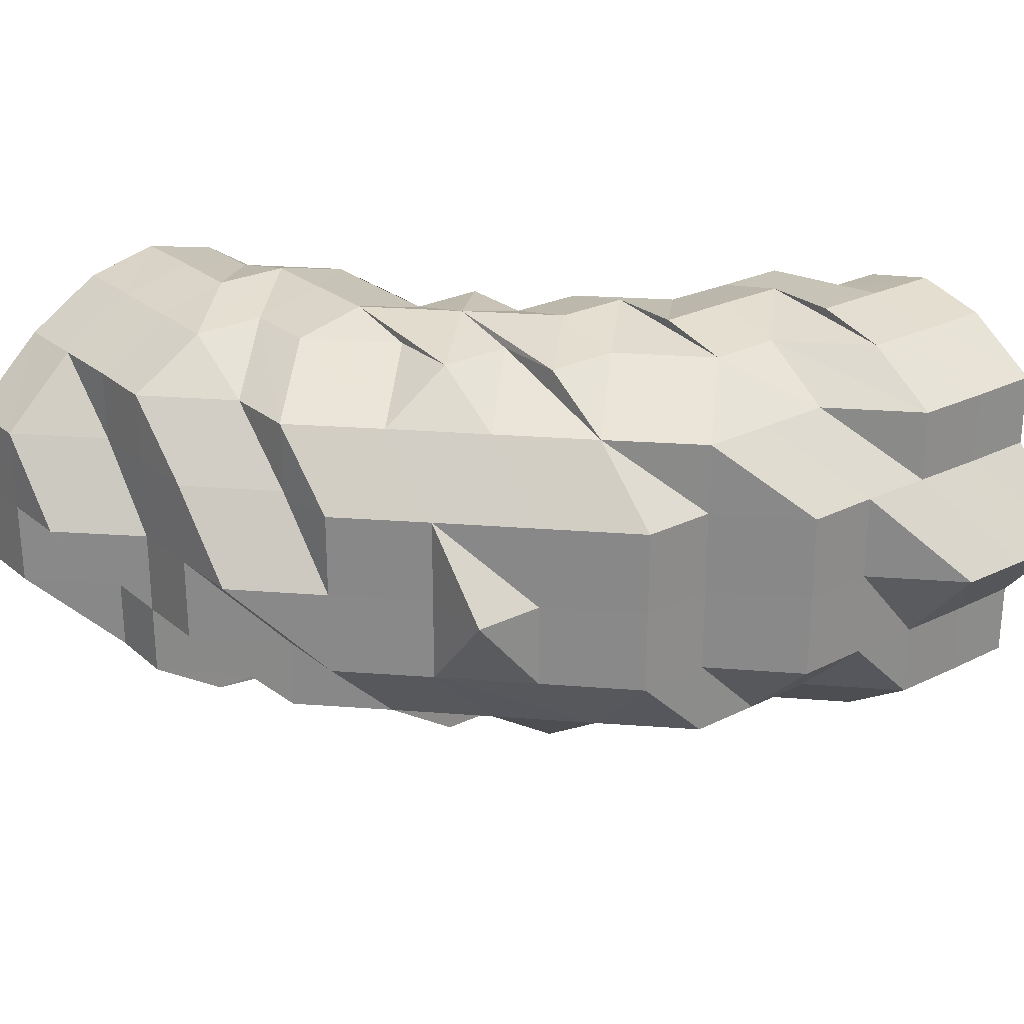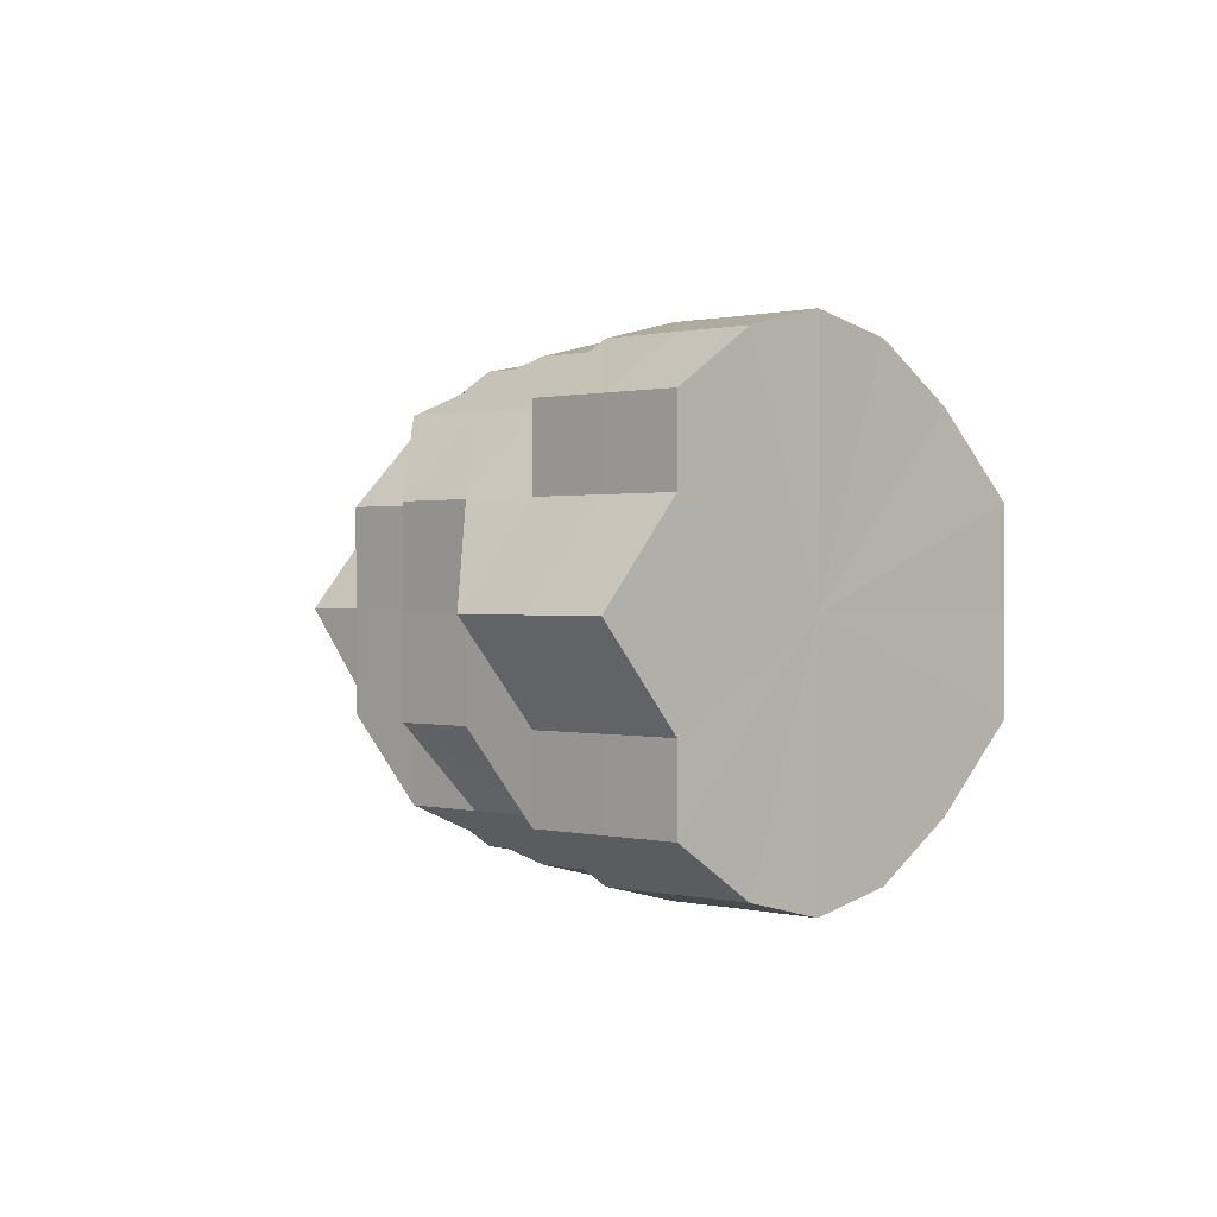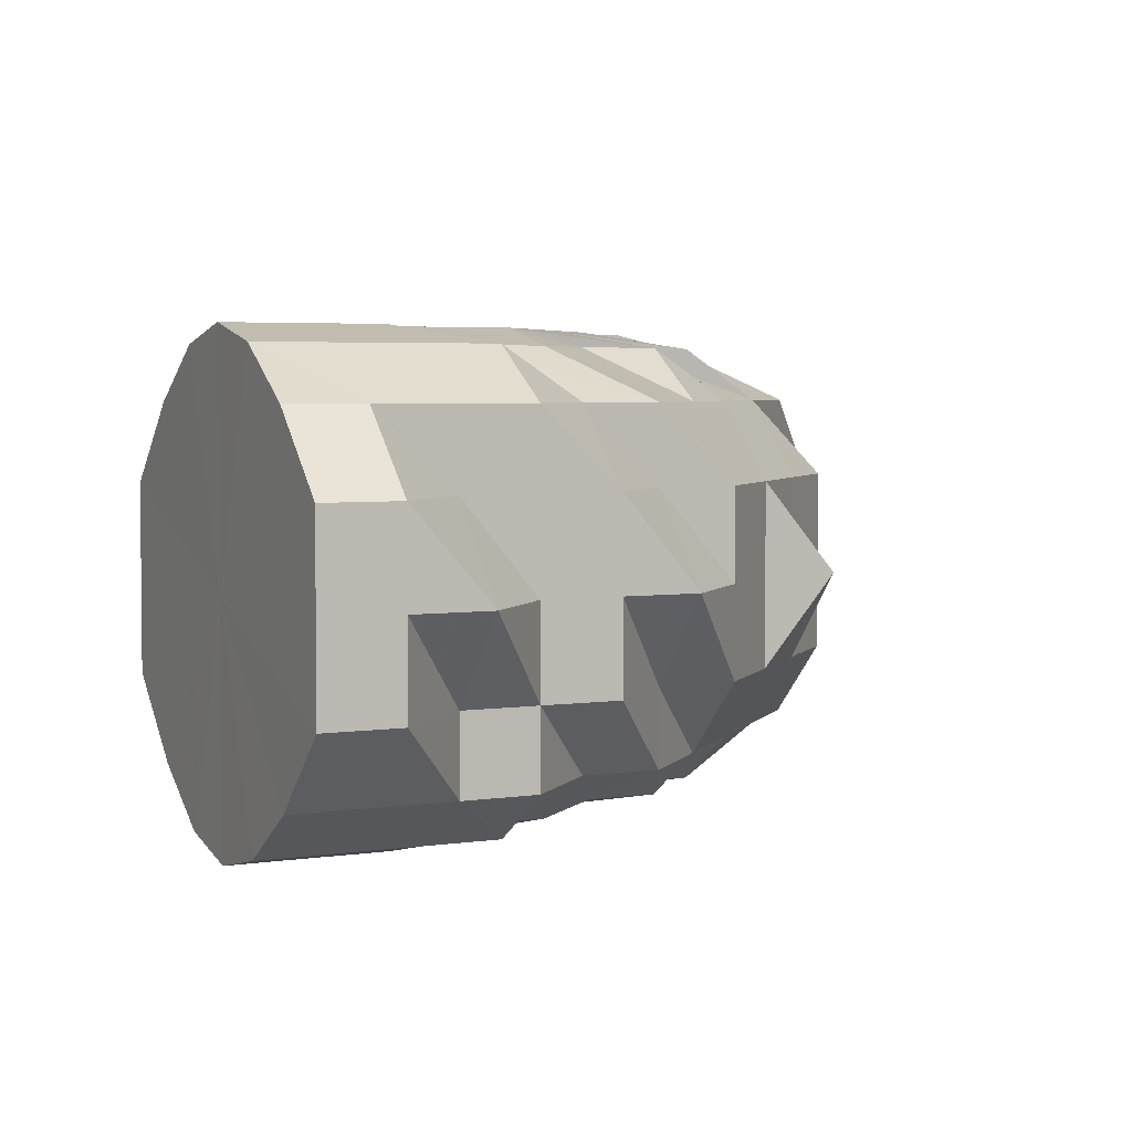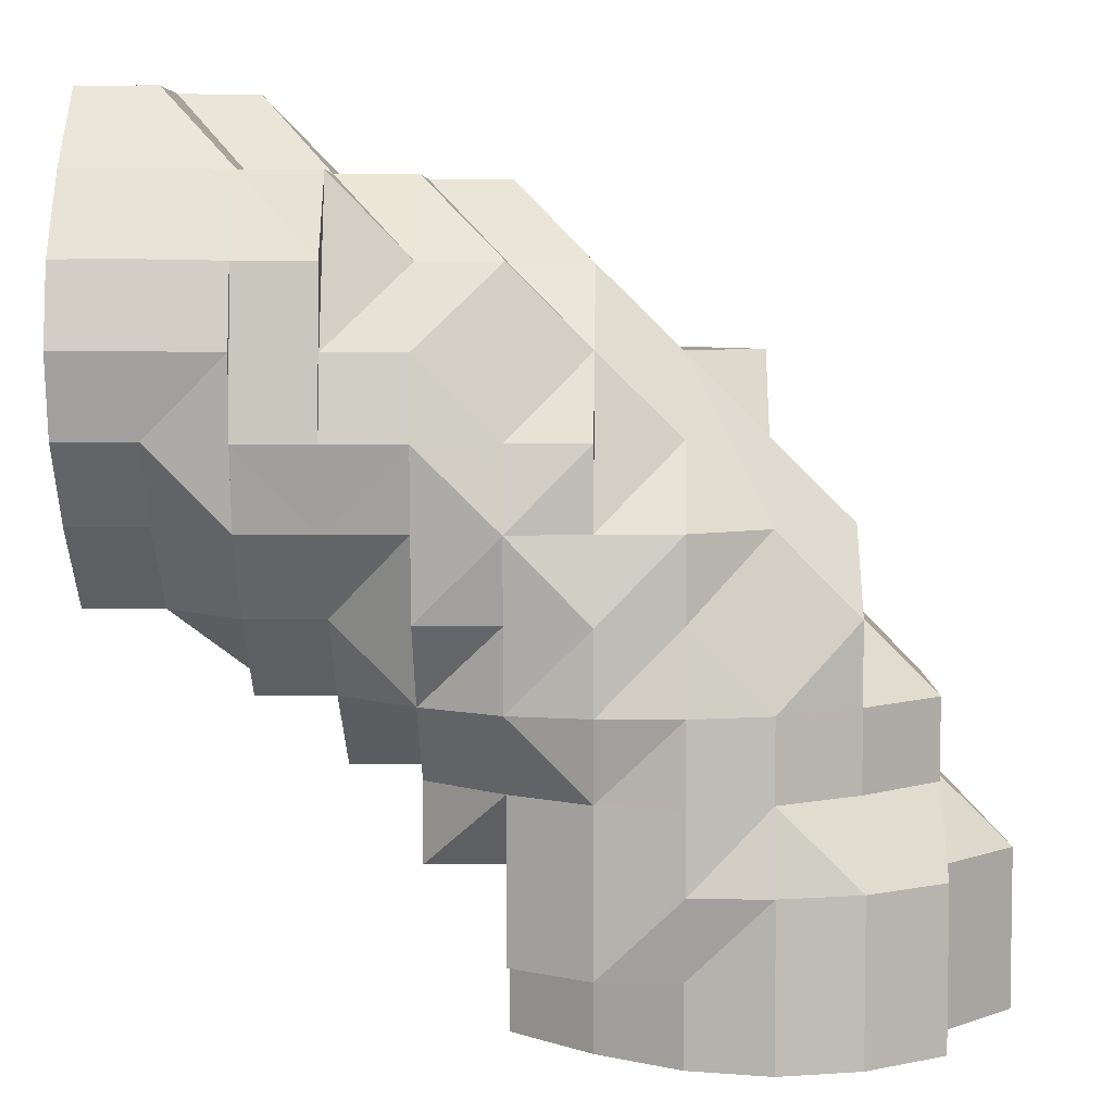
<metadata>
{"format":"obj","ext":"obj","renderer":"f3d","projection":"perspective","resolution":1024,"background":"white","views":[{"elev":25.8,"azim":-128.0,"up":"+Z"},{"elev":0.5,"azim":-44.5,"up":"+Z"},{"elev":4.1,"azim":153.8,"up":"+Z"},{"elev":5.2,"azim":-178.6,"up":"+Y"}]}
</metadata>
<code>
o 20187
v 2199 1871 3.93
v 2199 1871 3.93
v 2199 1871 3.942
v 2199 1871 3.942
v 2199 1871 3.951
v 2199 1871 3.942
v 2199 1871 3.951
v 2199 1871 3.958
v 2199 1871 3.951
v 2199 1871 3.93
v 2199 1871 3.942
v 2199 1871 3.951
v 2199 1871 3.919
v 2199 1871 3.93
v 2199 1871 3.919
v 2199 1871 3.93
v 2199 1871 3.919
v 2199 1871 3.919
v 2199 1871 3.909
v 2199 1871 3.942
v 2199 1871 3.909
v 2199 1871 3.902
v 2199 1871 3.909
v 2199 1871 3.909
v 2199 1871 3.902
v 2199 1871 3.902
v 2199 1871 3.909
v 2199 1871 3.9
v 2199 1871 3.902
v 2199 1871 3.902
v 2199 1871 3.9
v 2199 1871 3.9
v 2199 1871 3.902
v 2199 1871 3.909
v 2199 1871 3.919
v 2199 1871 3.902
v 2199 1871 3.902
v 2199 1871 3.909
v 2199 1871 3.9
v 2199 1871 3.902
v 2199 1871 3.909
v 2199 1871 3.902
v 2199 1871 3.902
v 2199 1871 3.9
v 2199 1871 3.909
v 2199 1871 3.902
v 2199 1871 3.9
v 2199 1871 3.902
v 2199 1871 3.9
v 2199 1871 3.902
v 2199 1871 3.909
v 2199 1871 3.919
v 2199 1871 3.919
v 2199 1871 3.93
v 2199 1871 3.942
v 2199 1871 3.942
v 2199 1871 3.93
v 2199 1871 3.919
v 2199 1871 3.942
v 2199 1871 3.93
v 2199 1871 3.93
v 2199 1871 3.93
v 2199 1871 3.919
v 2199 1871 3.919
v 2199 1871 3.909
v 2199 1871 3.942
v 2199 1871 3.93
v 2199 1871 3.909
v 2199 1871 3.951
v 2199 1871 3.942
v 2199 1871 3.909
v 2199 1871 3.942
v 2199 1871 3.93
v 2199 1871 3.951
v 2199 1871 3.942
v 2199 1871 3.919
v 2199 1871 3.919
v 2199 1871 3.958
v 2199 1871 3.951
v 2199 1871 3.958
v 2199 1871 3.958
v 2199 1871 3.96
v 2199 1871 3.958
v 2199 1871 3.958
v 2199 1871 3.958
v 2199 1871 3.958
v 2199 1871 3.96
v 2199 1871 3.958
v 2199 1871 3.951
v 2199 1871 3.96
v 2199 1871 3.958
v 2199 1871 3.951
v 2199 1871 3.942
v 2199 1871 3.958
v 2199 1871 3.96
v 2199 1871 3.96
v 2199 1871 3.96
v 2199 1871 3.958
v 2199 1871 3.958
v 2199 1871 3.958
v 2199 1871 3.96
v 2199 1871 3.958
v 2199 1871 3.942
v 2199 1871 3.951
v 2199 1871 3.942
v 2199 1871 3.951
v 2199 1871 3.93
v 2199 1871 3.93
v 2199 1871 3.93
v 2199 1871 3.919
v 2199 1871 3.93
v 2199 1871 3.919
v 2199 1871 3.942
v 2199 1871 3.942
v 2199 1871 3.919
v 2199 1871 3.909
v 2199 1871 3.958
v 2199 1871 3.96
v 2199 1871 3.958
v 2199 1871 3.958
v 2199 1871 3.96
v 2199 1871 3.96
v 2199 1871 3.958
v 2199 1871 3.96
v 2199 1871 3.96
v 2199 1871 3.958
v 2199 1871 3.958
v 2199 1871 3.96
v 2199 1871 3.951
v 2199 1871 3.942
v 2199 1871 3.958
v 2199 1871 3.942
v 2199 1871 3.951
v 2199 1871 3.942
v 2199 1871 3.951
v 2199 1871 3.951
v 2199 1871 3.942
v 2199 1871 3.942
v 2199 1871 3.93
v 2199 1871 3.942
v 2199 1871 3.93
v 2199 1871 3.93
v 2199 1871 3.919
v 2199 1871 3.93
v 2199 1871 3.909
v 2199 1871 3.909
v 2199 1871 3.951
v 2199 1871 3.942
v 2199 1871 3.919
v 2199 1871 3.93
v 2199 1871 3.919
v 2199 1871 3.902
v 2199 1871 3.909
v 2199 1871 3.902
v 2199 1871 3.902
v 2199 1871 3.902
v 2199 1871 3.9
v 2199 1871 3.909
v 2199 1871 3.902
v 2199 1871 3.902
v 2199 1871 3.9
v 2199 1871 3.9
v 2199 1871 3.9
v 2199 1871 3.902
v 2199 1871 3.902
v 2199 1871 3.9
v 2199 1871 3.902
v 2199 1871 3.902
v 2199 1871 3.902
v 2199 1871 3.909
v 2199 1871 3.919
v 2199 1871 3.902
v 2199 1871 3.909
v 2199 1871 3.909
v 2199 1871 3.902
v 2199 1871 3.9
v 2199 1871 3.902
v 2199 1871 3.9
v 2199 1871 3.9
v 2199 1871 3.902
v 2199 1871 3.9
v 2199 1871 3.9
v 2199 1871 3.902
v 2199 1871 3.902
v 2199 1871 3.9
v 2199 1871 3.909
v 2199 1871 3.909
v 2199 1871 3.902
v 2199 1871 3.919
v 2199 1871 3.909
v 2199 1871 3.919
v 2199 1871 3.93
v 2199 1871 3.919
v 2199 1871 3.919
v 2199 1871 3.909
v 2199 1871 3.93
v 2199 1871 3.919
v 2199 1871 3.93
v 2199 1871 3.942
v 2199 1871 3.942
v 2199 1871 3.93
v 2199 1871 3.942
v 2199 1871 3.93
v 2199 1871 3.942
v 2199 1871 3.951
v 2199 1871 3.942
v 2199 1871 3.951
v 2199 1871 3.958
v 2199 1871 3.958
v 2199 1871 3.951
v 2199 1871 3.958
v 2199 1871 3.96
v 2199 1871 3.96
v 2199 1871 3.958
v 2199 1871 3.958
v 2199 1871 3.958
v 2199 1871 3.96
v 2199 1871 3.958
v 2199 1871 3.951
v 2199 1871 3.958
v 2199 1871 3.958
v 2199 1871 3.96
v 2199 1871 3.951
v 2199 1871 3.951
v 2199 1871 3.958
v 2199 1871 3.951
v 2199 1871 3.958
v 2199 1871 3.951
v 2199 1871 3.951
v 2199 1871 3.942
v 2199 1871 3.942
v 2199 1871 3.942
v 2199 1871 3.93
v 2199 1871 3.93
v 2199 1871 3.942
v 2199 1871 3.942
v 2199 1871 3.93
v 2199 1871 3.93
v 2199 1871 3.93
v 2199 1871 3.942
v 2199 1871 3.919
v 2199 1871 3.93
v 2199 1871 3.919
v 2199 1871 3.919
v 2199 1871 3.93
v 2199 1871 3.942
v 2199 1871 3.919
v 2199 1871 3.909
v 2199 1871 3.909
v 2199 1871 3.93
v 2199 1871 3.909
v 2199 1871 3.919
v 2199 1871 3.942
v 2199 1871 3.93
v 2199 1871 3.902
v 2199 1871 3.951
v 2199 1871 3.942
v 2199 1871 3.958
v 2199 1871 3.951
v 2199 1871 3.958
v 2199 1871 3.958
v 2199 1871 3.96
v 2199 1871 3.951
v 2199 1871 3.951
v 2199 1871 3.942
v 2199 1871 3.93
v 2199 1871 3.93
v 2199 1871 3.919
v 2199 1871 3.919
v 2199 1871 3.942
v 2199 1871 3.919
v 2199 1871 3.93
v 2199 1871 3.93
v 2199 1871 3.951
v 2199 1871 3.958
v 2199 1871 3.942
v 2199 1871 3.93
v 2199 1871 3.919
v 2199 1871 3.93
v 2199 1871 3.951
v 2199 1871 3.942
v 2199 1871 3.942
v 2199 1871 3.951
v 2199 1871 3.951
v 2199 1871 3.93
v 2199 1871 3.958
v 2199 1871 3.958
v 2199 1871 3.96
v 2199 1871 3.96
v 2199 1871 3.96
v 2199 1871 3.958
v 2199 1871 3.96
v 2199 1871 3.919
v 2199 1871 3.93
v 2199 1871 3.93
v 2199 1871 3.93
v 2199 1871 3.909
v 2199 1871 3.902
v 2199 1871 3.909
v 2199 1871 3.909
v 2199 1871 3.9
v 2199 1871 3.902
v 2199 1871 3.902
v 2199 1871 3.909
v 2199 1871 3.902
v 2199 1871 3.9
v 2199 1871 3.9
v 2199 1871 3.909
v 2199 1871 3.902
v 2199 1871 3.902
v 2199 1871 3.919
v 2199 1871 3.909
v 2199 1871 3.909
v 2199 1871 3.902
v 2199 1871 3.919
v 2199 1871 3.909
v 2199 1871 3.902
v 2199 1871 3.902
v 2199 1871 3.93
v 2199 1871 3.919
v 2199 1871 3.942
v 2199 1871 3.93
v 2199 1871 3.951
v 2199 1871 3.942
v 2199 1871 3.958
v 2199 1871 3.951
v 2199 1871 3.958
v 2199 1871 3.93
v 2199 1871 3.942
v 2199 1871 3.93
v 2199 1871 3.909
v 2199 1871 3.93
v 2199 1871 3.919
v 2199 1871 3.942
v 2199 1871 3.909
v 2199 1871 3.951
v 2199 1871 3.951
v 2199 1871 3.958
v 2199 1871 3.951
v 2199 1871 3.96
v 2199 1871 3.958
v 2199 1871 3.951
v 2199 1871 3.951
v 2199 1871 3.942
v 2199 1871 3.919
v 2199 1871 3.909
v 2199 1871 3.902
v 2199 1871 3.902
v 2199 1871 3.909
v 2199 1871 3.902
v 2199 1871 3.902
v 2199 1871 3.9
v 2199 1871 3.9
v 2199 1871 3.9
v 2199 1871 3.902
v 2199 1871 3.902
v 2199 1871 3.9
v 2199 1871 3.909
v 2199 1871 3.919
v 2199 1871 3.919
v 2199 1871 3.93
v 2199 1871 3.93
v 2199 1871 3.942
v 2199 1871 3.951
v 2199 1871 3.958
v 2199 1871 3.958
v 2199 1871 3.96
v 2199 1871 3.96
v 2199 1871 3.958
v 2199 1871 3.958
v 2199 1871 3.958
v 2199 1871 3.96
v 2199 1871 3.96
v 2199 1871 3.902
v 2199 1871 3.9
v 2199 1871 3.9
v 2199 1871 3.9
v 2199 1871 3.902
v 2199 1871 3.93
v 2199 1871 3.919
v 2199 1871 3.919
v 2199 1871 3.919
v 2199 1871 3.909
v 2199 1871 3.902
v 2199 1871 3.902
v 2199 1871 3.9
v 2199 1871 3.93
v 2199 1871 3.919
v 2199 1871 3.919
v 2199 1871 3.942
v 2199 1871 3.93
v 2199 1871 3.902
v 2199 1871 3.902
v 2199 1871 3.9
v 2199 1871 3.958
v 2199 1871 3.958
v 2199 1871 3.96
v 2199 1871 3.902
v 2199 1871 3.902
v 2199 1871 3.9
v 2199 1871 3.958
v 2199 1871 3.96
v 2199 1871 3.96
v 2199 1871 3.96
v 2199 1871 3.958
v 2199 1871 3.902
v 2199 1871 3.9
v 2199 1871 3.902
v 2199 1871 3.909
v 2199 1871 3.958
v 2199 1871 3.96
v 2199 1871 3.96
v 2199 1871 3.96
v 2199 1871 3.958
v 2199 1871 3.96
v 2199 1871 3.96
v 2199 1871 3.958
v 2199 1871 3.958
v 2199 1871 3.951
v 2199 1871 3.951
v 2199 1871 3.942
v 2199 1871 3.919
v 2199 1871 3.919
v 2199 1871 3.909
v 2199 1871 3.909
v 2199 1871 3.902
v 2199 1871 3.93
v 2199 1871 3.942
v 2199 1871 3.93
v 2199 1871 3.951
v 2199 1871 3.919
v 2199 1871 3.958
v 2199 1871 3.909
v 2199 1871 3.96
v 2199 1871 3.902
v 2199 1871 3.958
v 2199 1871 3.9
v 2199 1871 3.951
v 2199 1871 3.902
v 2199 1871 3.942
v 2199 1871 3.909
v 2199 1871 3.93
v 2199 1871 3.919
f 1 2 3
f 3 4 5
f 2 4 6
f 5 7 8
f 4 7 9
f 2 10 4
f 4 11 7
f 10 11 4
f 11 12 7
f 13 10 2
f 10 14 11
f 15 13 2
f 15 2 16
f 17 15 1
f 13 18 10
f 18 14 10
f 19 18 13
f 14 20 11
f 11 20 12
f 21 13 15
f 21 19 13
f 22 23 21
f 19 24 18
f 25 24 19
f 26 25 27
f 28 29 26
f 25 30 24
f 31 30 25
f 32 31 33
f 30 34 24
f 24 35 18
f 24 34 35
f 18 35 14
f 30 36 34
f 31 36 30
f 36 37 38
f 31 39 36
f 39 40 36
f 36 41 34
f 39 42 40
f 43 39 44
f 45 46 43
f 39 47 42
f 48 47 49
f 50 42 51
f 52 53 45
f 54 53 52
f 55 56 54
f 57 58 53
f 59 57 60
f 60 61 53
f 61 62 63
f 64 63 65
f 66 67 61
f 53 64 68
f 69 66 70
f 53 68 71
f 70 72 73
f 74 75 72
f 73 76 77
f 78 74 79
f 80 81 79
f 82 81 83
f 84 80 79
f 85 86 82
f 87 88 84
f 84 79 89
f 90 84 91
f 89 92 93
f 94 95 90
f 96 95 84
f 95 97 84
f 98 84 89
f 99 97 95
f 99 100 101
f 102 99 95
f 89 56 103
f 104 103 105
f 106 89 103
f 98 89 106
f 105 107 108
f 107 109 110
f 108 111 112
f 113 114 111
f 115 110 116
f 117 98 106
f 118 98 117
f 119 117 106
f 120 118 121
f 122 117 119
f 122 118 117
f 123 122 124
f 118 125 126
f 122 119 127
f 128 122 127
f 119 106 129
f 127 119 129
f 129 106 130
f 128 127 131
f 131 127 129
f 129 130 132
f 133 132 134
f 131 129 135
f 136 137 130
f 130 138 139
f 140 130 141
f 141 142 143
f 130 142 144
f 143 145 146
f 135 147 148
f 149 115 145
f 150 151 149
f 115 71 145
f 145 71 152
f 153 154 152
f 145 152 155
f 155 156 157
f 158 145 155
f 158 155 159
f 158 159 160
f 155 31 161
f 155 161 162
f 162 163 164
f 165 155 166
f 166 167 168
f 169 167 21
f 169 21 170
f 170 21 15
f 170 15 171
f 172 169 170
f 172 170 173
f 174 170 17
f 175 172 174
f 176 177 172
f 178 179 175
f 179 172 180
f 179 181 172
f 160 181 179
f 160 179 182
f 183 160 178
f 160 184 185
f 186 187 183
f 187 160 188
f 187 158 160
f 189 158 187
f 189 187 190
f 191 189 186
f 192 193 189
f 189 194 195
f 196 189 197
f 198 196 191
f 196 144 189
f 199 144 196
f 199 200 201
f 202 199 196
f 202 196 203
f 204 202 198
f 135 199 202
f 205 135 202
f 205 202 206
f 207 205 204
f 208 135 205
f 208 131 135
f 209 208 205
f 209 205 210
f 211 209 207
f 212 131 208
f 212 128 131
f 213 208 209
f 213 212 208
f 214 128 212
f 214 215 128
f 215 216 217
f 218 214 212
f 218 212 213
f 219 215 214
f 219 220 215
f 220 221 222
f 223 219 214
f 223 214 218
f 219 224 220
f 224 225 220
f 226 227 225
f 224 228 225
f 229 223 218
f 230 224 219
f 231 219 223
f 231 230 219
f 232 231 223
f 232 223 229
f 233 230 231
f 233 234 235
f 230 236 224
f 236 228 224
f 237 236 230
f 238 231 232
f 238 233 231
f 239 237 240
f 241 233 238
f 241 242 233
f 243 237 242
f 241 243 242
f 243 244 237
f 237 245 236
f 244 245 237
f 245 246 236
f 236 246 228
f 244 247 245
f 248 244 243
f 248 243 241
f 249 247 244
f 248 249 244
f 247 250 245
f 245 250 246
f 249 251 247
f 247 252 250
f 251 252 247
f 250 253 246
f 246 253 228
f 252 254 250
f 250 254 253
f 255 251 249
f 255 249 248
f 253 256 228
f 254 257 253
f 253 257 256
f 228 256 258
f 259 258 120
f 258 260 125
f 261 258 118
f 258 262 118
f 256 102 258
f 256 263 102
f 257 263 256
f 263 264 102
f 264 99 102
f 257 265 263
f 265 264 263
f 266 265 257
f 254 266 257
f 266 267 265
f 268 266 254
f 252 268 254
f 269 267 266
f 268 269 266
f 267 270 265
f 265 270 264
f 269 271 267
f 272 273 270
f 264 274 99
f 270 274 264
f 274 275 99
f 270 276 274
f 277 276 270
f 271 278 277
f 273 279 276
f 274 280 275
f 276 280 274
f 276 281 280
f 279 282 276
f 280 86 275
f 280 283 86
f 282 284 280
f 279 282 285
f 282 284 285
f 284 286 86
f 284 286 285
f 86 287 288
f 86 288 289
f 289 290 291
f 286 292 288
f 286 292 285
f 293 279 285
f 293 294 295
f 271 295 296
f 297 293 271
f 297 293 285
f 298 297 285
f 298 297 299
f 299 300 271
f 299 271 269
f 301 298 285
f 301 298 302
f 302 303 299
f 304 299 269
f 302 299 304
f 304 269 268
f 305 301 285
f 305 301 306
f 306 307 302
f 308 305 285
f 308 305 309
f 309 310 306
f 311 308 285
f 311 308 312
f 313 312 314
f 315 316 313
f 316 317 318
f 319 311 285
f 319 311 320
f 321 319 285
f 321 319 322
f 323 321 285
f 323 321 324
f 325 323 285
f 325 323 326
f 292 325 285
f 292 325 327
f 324 322 328
f 324 329 322
f 322 330 320
f 322 320 76
f 76 320 331
f 332 322 333
f 334 324 332
f 333 331 335
f 336 337 334
f 338 339 337
f 340 338 341
f 341 327 342
f 342 343 344
f 345 346 331
f 346 347 348
f 331 349 348
f 331 348 350
f 68 331 350
f 68 350 351
f 71 68 351
f 71 351 46
f 351 350 352
f 351 352 47
f 350 348 353
f 350 354 352
f 350 353 354
f 47 352 355
f 47 355 42
f 352 354 356
f 352 356 355
f 354 353 255
f 354 255 356
f 348 357 353
f 353 357 255
f 348 318 357
f 355 356 248
f 356 255 248
f 355 248 358
f 42 355 358
f 358 248 241
f 42 358 41
f 41 358 241
f 41 241 359
f 359 241 238
f 41 359 360
f 34 41 360
f 34 360 35
f 359 238 361
f 360 359 361
f 361 238 232
f 35 360 362
f 360 361 362
f 35 362 14
f 14 362 20
f 362 361 363
f 361 232 363
f 362 363 20
f 363 232 229
f 20 363 364
f 363 229 364
f 20 364 12
f 364 229 365
f 229 218 365
f 365 218 213
f 364 365 366
f 12 364 366
f 365 213 367
f 366 365 367
f 367 213 209
f 368 367 209
f 366 367 368
f 368 209 369
f 12 366 370
f 370 366 368
f 7 12 370
f 7 370 371
f 370 368 372
f 373 368 211
f 8 370 373
f 374 375 376
f 377 375 378
f 379 380 381
f 381 382 383
f 384 385 386
f 387 388 389
f 390 391 387
f 392 393 394
f 395 396 397
f 398 399 400
f 401 402 403
f 404 402 405
f 357 406 255
f 255 406 251
f 357 407 406
f 318 407 357
f 318 309 407
f 309 306 407
f 407 306 408
f 407 408 406
f 306 302 408
f 408 302 304
f 406 408 409
f 408 304 409
f 406 409 251
f 409 304 268
f 251 409 252
f 409 268 252
f 410 411 412
f 413 411 414
f 415 416 417
f 417 418 419
f 419 420 421
f 422 423 424
f 424 425 426
f 427 428 429
f 428 430 429
f 431 427 429
f 430 432 429
f 433 431 429
f 432 434 429
f 435 433 429
f 434 436 429
f 437 435 429
f 436 438 429
f 439 437 429
f 438 440 429
f 441 439 429
f 440 442 429
f 443 441 429
f 442 443 429

</code>
